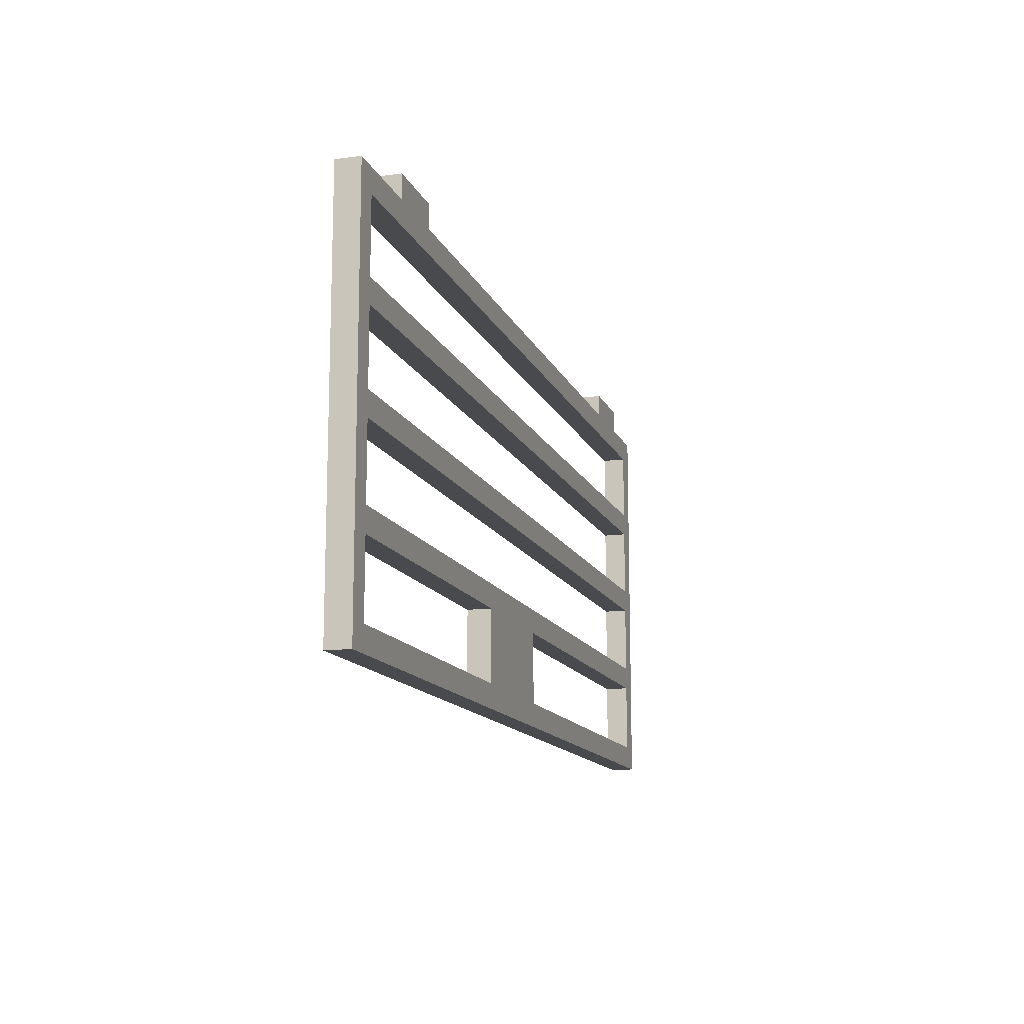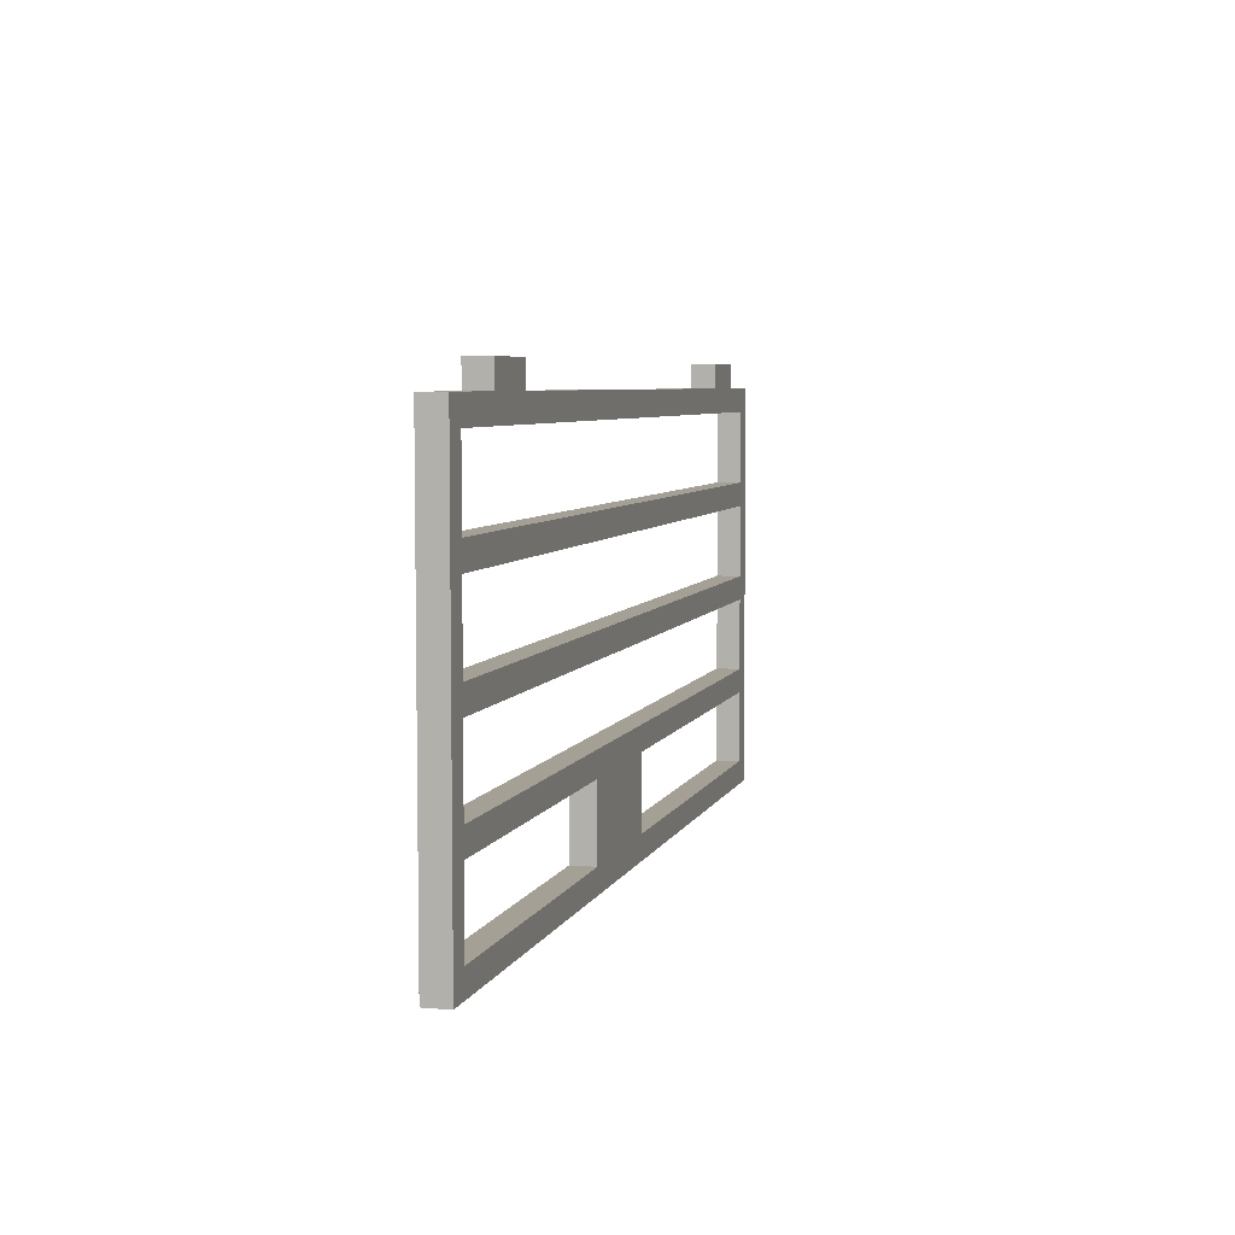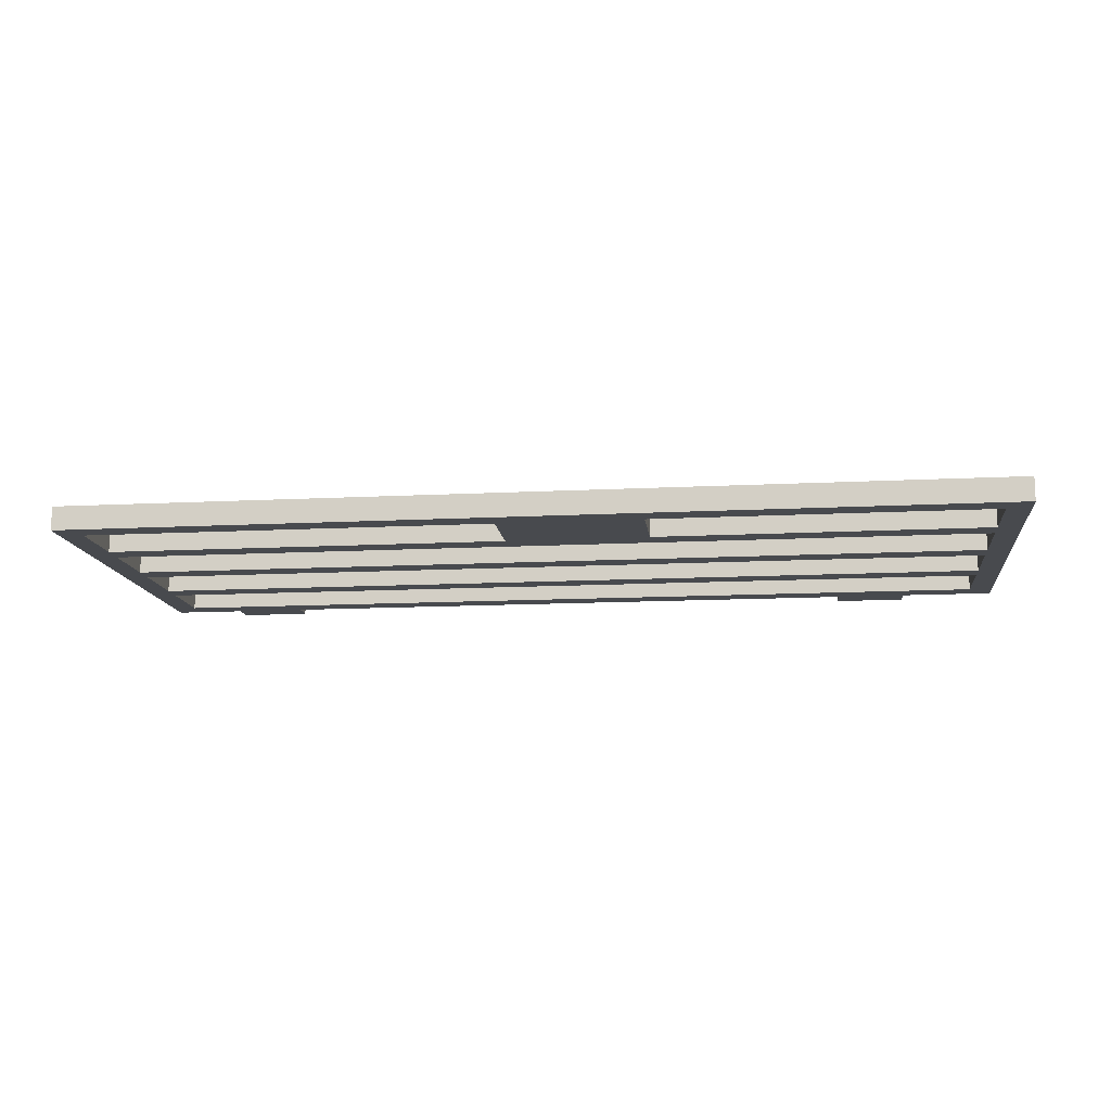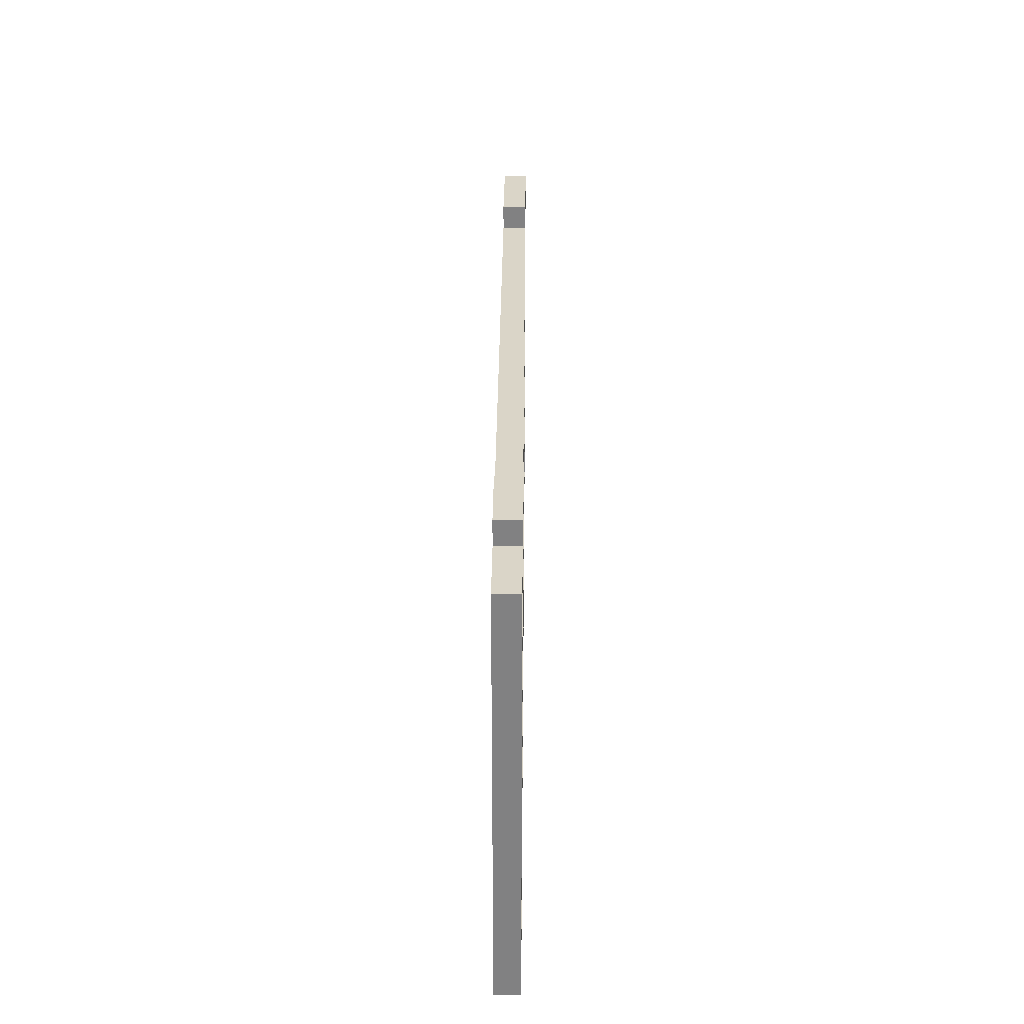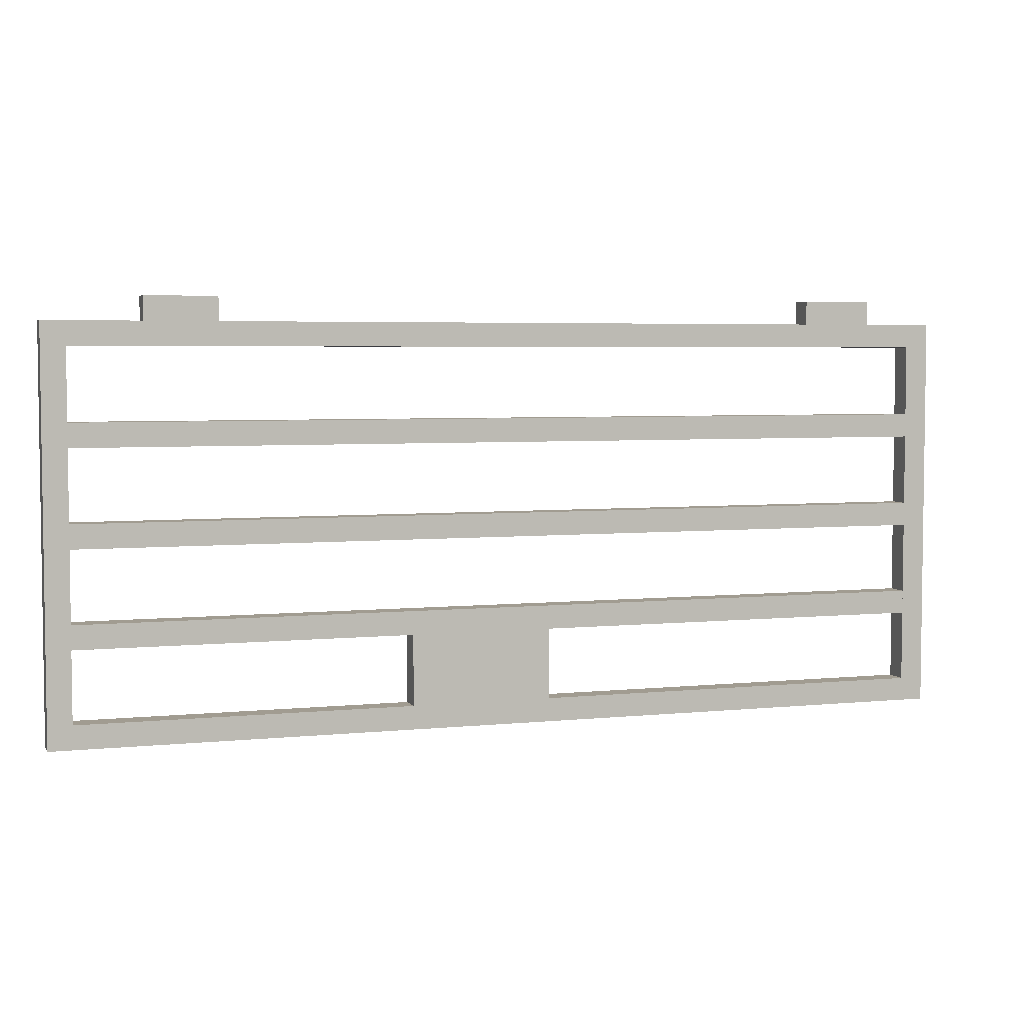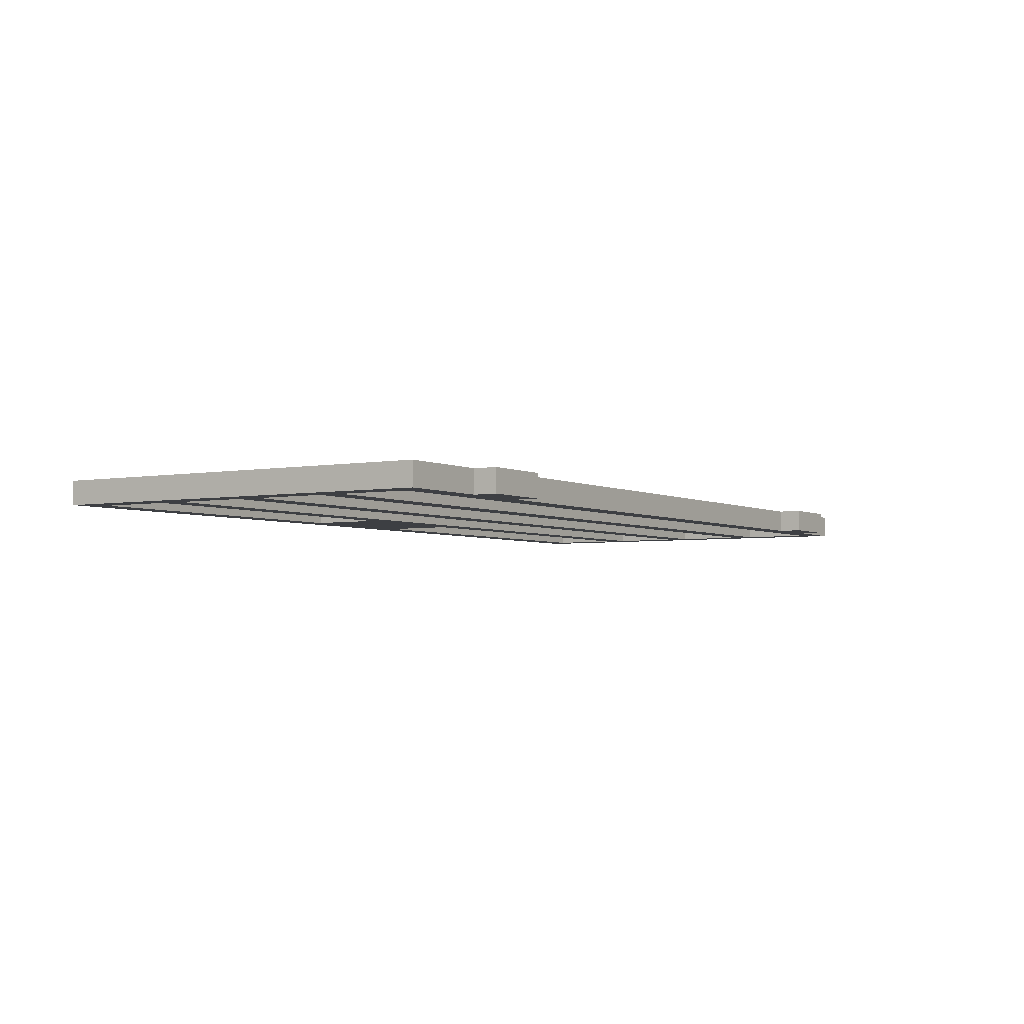
<metadata>
{"format":"obj","ext":"obj","renderer":"f3d","projection":"perspective","resolution":1024,"background":"white","views":[{"elev":-13.4,"azim":106.7,"up":"+Y"},{"elev":5.7,"azim":104.9,"up":"+Y"},{"elev":-13.1,"azim":6.8,"up":"+Z"},{"elev":29.4,"azim":-89.5,"up":"+Y"},{"elev":4.5,"azim":161.8,"up":"+Y"},{"elev":-3.8,"azim":122.0,"up":"+Z"}]}
</metadata>
<code>
g bank_reshotka_01
v -5.258 -5.489 0.5803
v -2.82 -5.489 0.5803
v -2.82 -5.489 0.5178
v -5.258 -5.489 0.5178
v -2.82 -5.489 0.5803
v -2.82 -4.426 0.5803
v -2.82 -4.426 0.5178
v -2.82 -5.489 0.5178
v -2.82 -4.426 0.5803
v -5.258 -4.426 0.5803
v -5.258 -4.426 0.5178
v -2.82 -4.426 0.5178
v -5.258 -4.426 0.5803
v -5.258 -5.489 0.5803
v -5.258 -5.489 0.5178
v -5.258 -4.426 0.5178
v -5.258 -5.489 0.5803
v -5.195 -5.426 0.5803
v -2.883 -5.426 0.5803
v -2.82 -5.489 0.5803
v -2.82 -5.489 0.5803
v -2.883 -5.426 0.5803
v -2.883 -4.489 0.5803
v -2.82 -4.426 0.5803
v -2.82 -4.426 0.5803
v -2.883 -4.489 0.5803
v -5.195 -4.489 0.5803
v -5.258 -4.426 0.5803
v -5.258 -4.426 0.5803
v -5.195 -4.489 0.5803
v -5.195 -5.426 0.5803
v -5.258 -5.489 0.5803
v -5.258 -5.489 0.5178
v -5.195 -5.426 0.5178
v -5.195 -4.489 0.5178
v -5.258 -4.426 0.5178
v -5.258 -4.426 0.5178
v -5.195 -4.489 0.5178
v -2.883 -4.489 0.5178
v -2.82 -4.426 0.5178
v -2.82 -4.426 0.5178
v -2.883 -4.489 0.5178
v -2.883 -5.426 0.5178
v -2.82 -5.489 0.5178
v -2.82 -5.489 0.5178
v -2.883 -5.426 0.5178
v -5.195 -5.426 0.5178
v -5.258 -5.489 0.5178
v -2.883 -5.426 0.5803
v -2.883 -5.426 0.5178
v -2.883 -4.489 0.5178
v -2.883 -4.489 0.5803
v -2.883 -4.489 0.5803
v -2.883 -4.489 0.5178
v -5.195 -4.489 0.5178
v -5.195 -4.489 0.5803
v -5.195 -4.489 0.5803
v -5.195 -4.489 0.5178
v -5.195 -5.426 0.5178
v -5.195 -5.426 0.5803
v -5.195 -5.426 0.5803
v -5.195 -5.426 0.5178
v -2.883 -5.426 0.5178
v -2.883 -5.426 0.5803
v -4.133 -5.426 0.5803
v -4.133 -5.239 0.5803
v -3.758 -5.239 0.5803
v -3.758 -5.426 0.5803
v -4.133 -5.426 0.5178
v -3.758 -5.426 0.5178
v -3.758 -5.239 0.5178
v -4.133 -5.239 0.5178
v -3.758 -5.426 0.5803
v -3.758 -5.239 0.5803
v -3.758 -5.239 0.5178
v -3.758 -5.426 0.5178
v -4.133 -5.239 0.5803
v -4.133 -5.426 0.5803
v -4.133 -5.426 0.5178
v -4.133 -5.239 0.5178
v -5.195 -5.239 0.5803
v -5.195 -5.176 0.5803
v -2.883 -5.176 0.5803
v -2.883 -5.239 0.5803
v -5.195 -5.239 0.5178
v -2.883 -5.239 0.5178
v -2.883 -5.176 0.5178
v -5.195 -5.176 0.5178
v -5.195 -5.239 0.5803
v -2.883 -5.239 0.5803
v -2.883 -5.239 0.5178
v -5.195 -5.239 0.5178
v -2.883 -5.176 0.5803
v -5.195 -5.176 0.5803
v -5.195 -5.176 0.5178
v -2.883 -5.176 0.5178
v -5.195 -4.989 0.5803
v -5.195 -4.926 0.5803
v -2.883 -4.926 0.5803
v -2.883 -4.989 0.5803
v -5.195 -4.989 0.5178
v -2.883 -4.989 0.5178
v -2.883 -4.926 0.5178
v -5.195 -4.926 0.5178
v -5.195 -4.989 0.5803
v -2.883 -4.989 0.5803
v -2.883 -4.989 0.5178
v -5.195 -4.989 0.5178
v -2.883 -4.926 0.5803
v -5.195 -4.926 0.5803
v -5.195 -4.926 0.5178
v -2.883 -4.926 0.5178
v -5.195 -4.739 0.5803
v -5.195 -4.676 0.5803
v -2.883 -4.676 0.5803
v -2.883 -4.739 0.5803
v -5.195 -4.739 0.5178
v -2.883 -4.739 0.5178
v -2.883 -4.676 0.5178
v -5.195 -4.676 0.5178
v -5.195 -4.739 0.5803
v -2.883 -4.739 0.5803
v -2.883 -4.739 0.5178
v -5.195 -4.739 0.5178
v -2.883 -4.676 0.5803
v -5.195 -4.676 0.5803
v -5.195 -4.676 0.5178
v -2.883 -4.676 0.5178
v -3.258 -4.426 0.5803
v -3.258 -4.364 0.5803
v -3.07 -4.364 0.5803
v -3.07 -4.426 0.5803
v -3.258 -4.426 0.5178
v -3.07 -4.426 0.5178
v -3.07 -4.364 0.5178
v -3.258 -4.364 0.5178
v -3.07 -4.426 0.5803
v -3.07 -4.364 0.5803
v -3.07 -4.364 0.5178
v -3.07 -4.426 0.5178
v -3.07 -4.364 0.5803
v -3.258 -4.364 0.5803
v -3.258 -4.364 0.5178
v -3.07 -4.364 0.5178
v -3.258 -4.364 0.5803
v -3.258 -4.426 0.5803
v -3.258 -4.426 0.5178
v -3.258 -4.364 0.5178
v -5.07 -4.426 0.5803
v -5.07 -4.364 0.5803
v -4.883 -4.364 0.5803
v -4.883 -4.426 0.5803
v -5.07 -4.426 0.5178
v -4.883 -4.426 0.5178
v -4.883 -4.364 0.5178
v -5.07 -4.364 0.5178
v -4.883 -4.426 0.5803
v -4.883 -4.364 0.5803
v -4.883 -4.364 0.5178
v -4.883 -4.426 0.5178
v -4.883 -4.364 0.5803
v -5.07 -4.364 0.5803
v -5.07 -4.364 0.5178
v -4.883 -4.364 0.5178
v -5.07 -4.364 0.5803
v -5.07 -4.426 0.5803
v -5.07 -4.426 0.5178
v -5.07 -4.364 0.5178
g bank_reshotka_01_0
f 3 2 1
f 4 3 1
f 7 6 5
f 8 7 5
f 11 10 9
f 12 11 9
f 15 14 13
f 16 15 13
f 19 18 17
f 20 19 17
f 23 22 21
f 24 23 21
f 27 26 25
f 28 27 25
f 31 30 29
f 32 31 29
f 35 34 33
f 36 35 33
f 39 38 37
f 40 39 37
f 43 42 41
f 44 43 41
f 47 46 45
f 48 47 45
f 51 50 49
f 52 51 49
f 55 54 53
f 56 55 53
f 59 58 57
f 60 59 57
f 63 62 61
f 64 63 61
f 67 66 65
f 68 67 65
f 71 70 69
f 72 71 69
f 75 74 73
f 76 75 73
f 79 78 77
f 80 79 77
f 83 82 81
f 84 83 81
f 87 86 85
f 88 87 85
f 91 90 89
f 92 91 89
f 95 94 93
f 96 95 93
f 99 98 97
f 100 99 97
f 103 102 101
f 104 103 101
f 107 106 105
f 108 107 105
f 111 110 109
f 112 111 109
f 115 114 113
f 116 115 113
f 119 118 117
f 120 119 117
f 123 122 121
f 124 123 121
f 127 126 125
f 128 127 125
f 131 130 129
f 132 131 129
f 135 134 133
f 136 135 133
f 139 138 137
f 140 139 137
f 143 142 141
f 144 143 141
f 147 146 145
f 148 147 145
f 151 150 149
f 152 151 149
f 155 154 153
f 156 155 153
f 159 158 157
f 160 159 157
f 163 162 161
f 164 163 161
f 167 166 165
f 168 167 165

</code>
